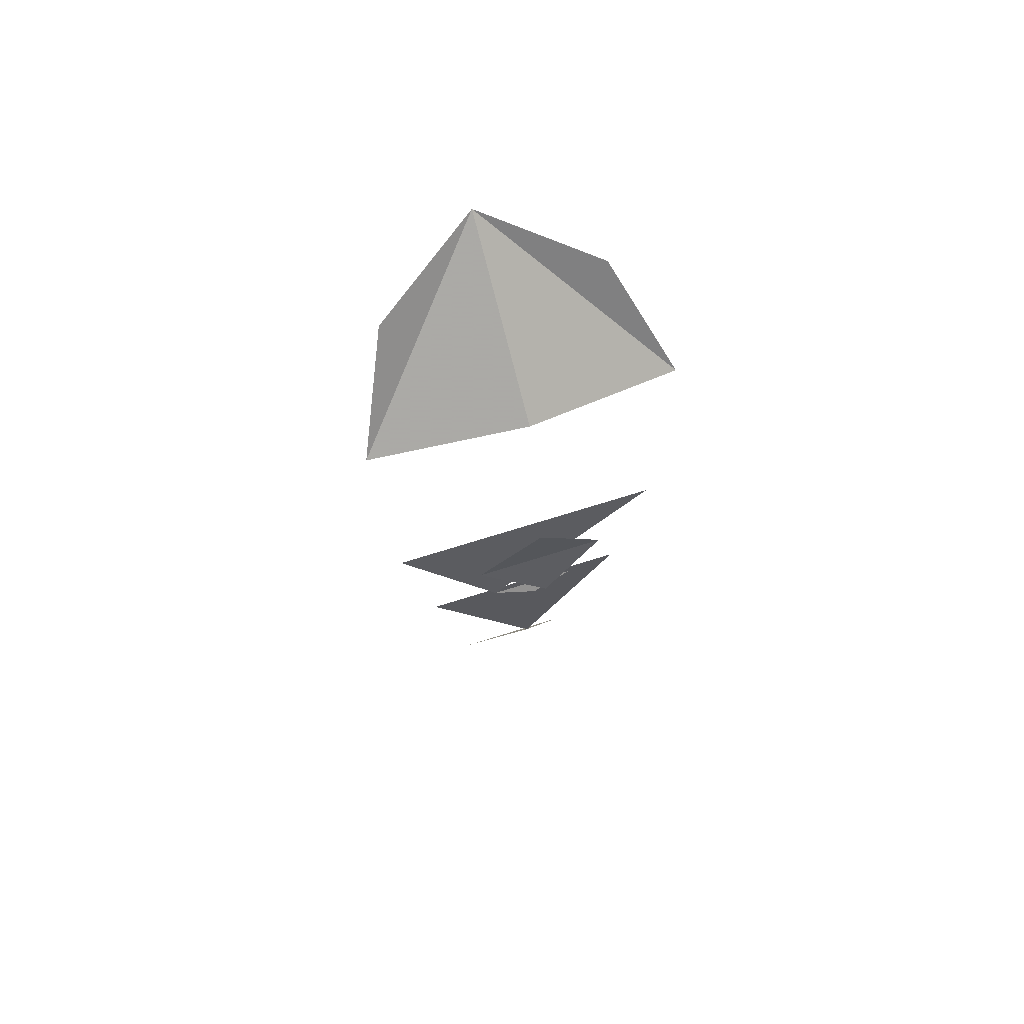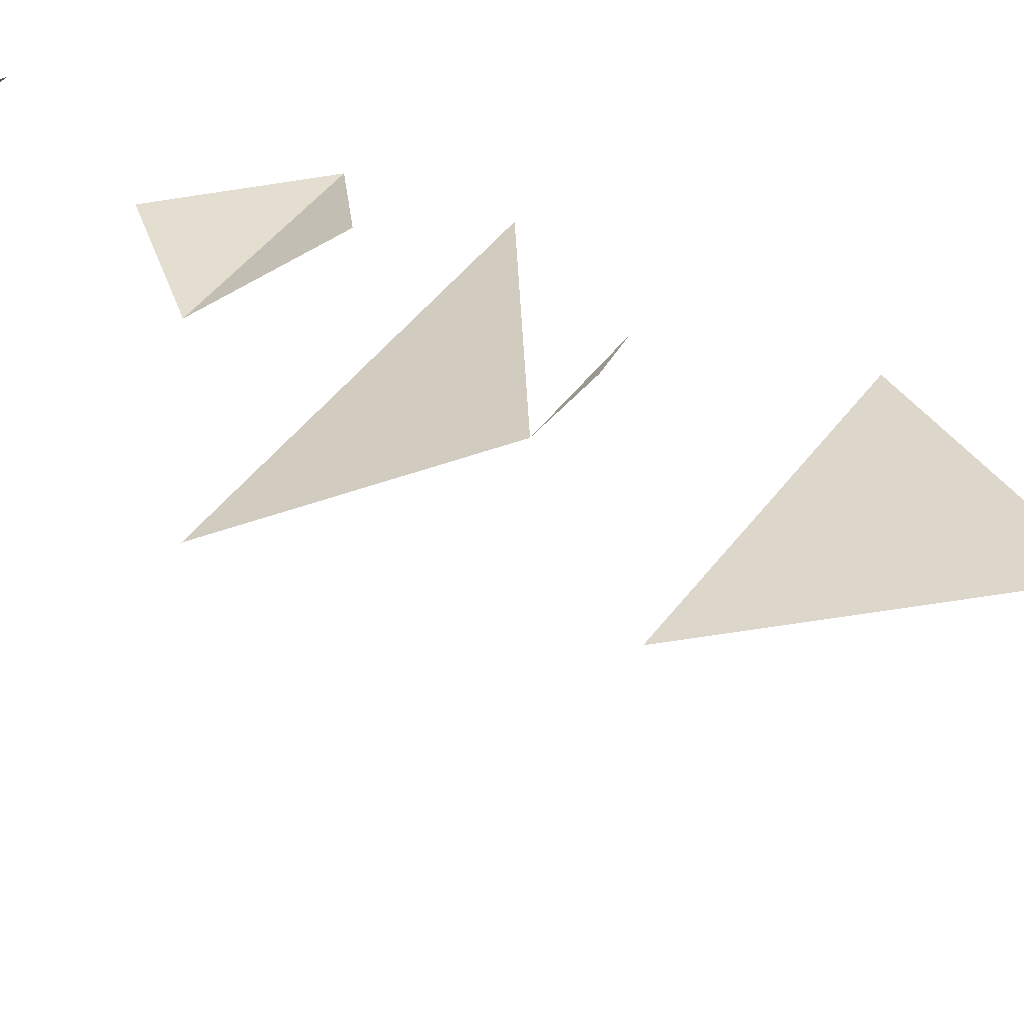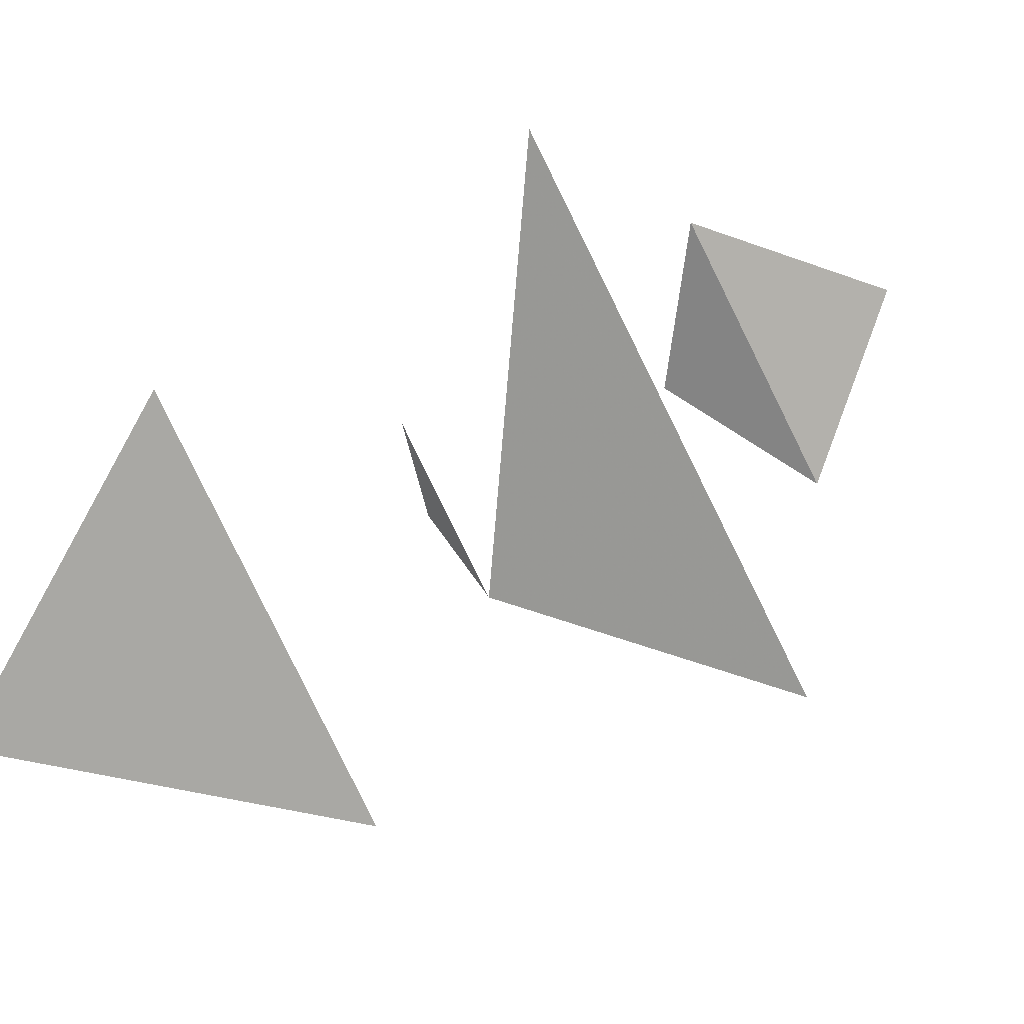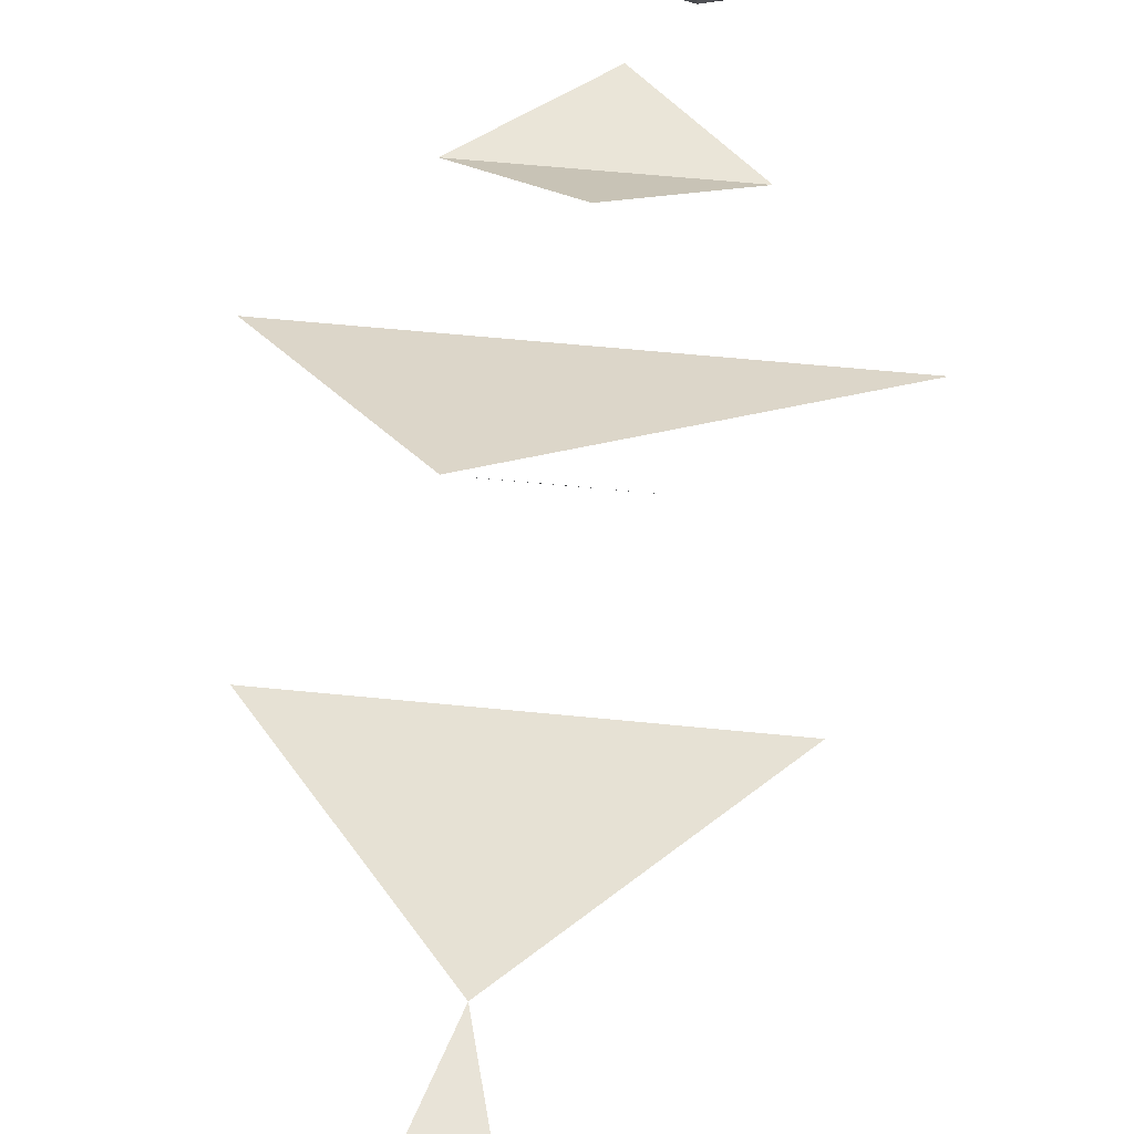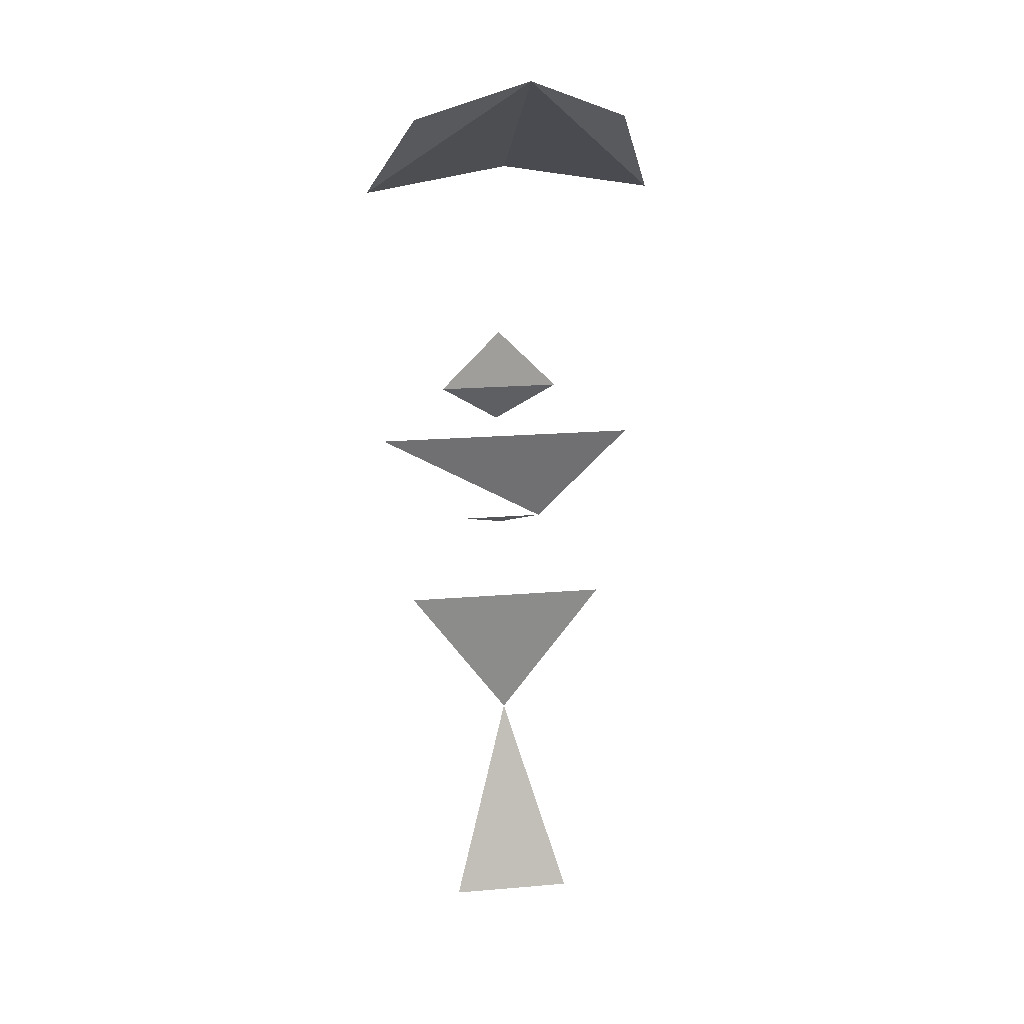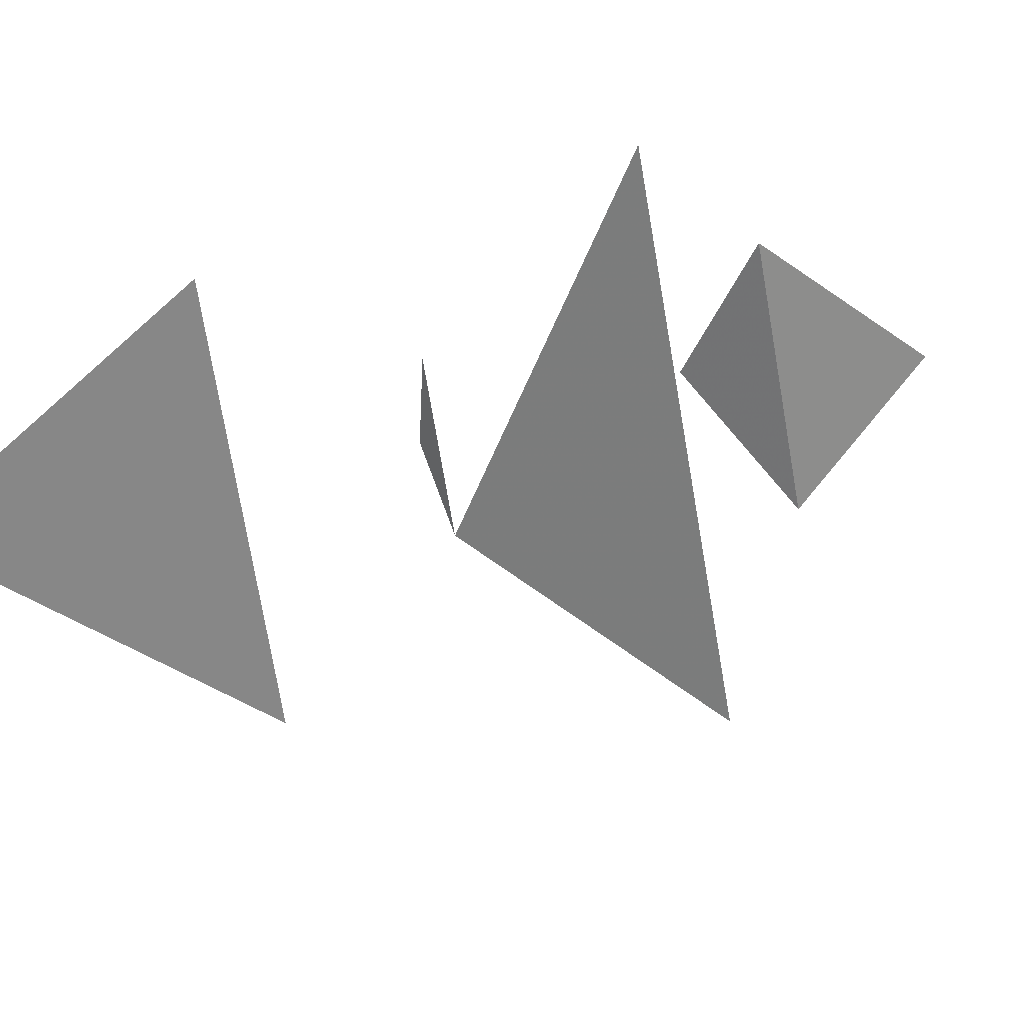
<metadata>
{"format":"obj","ext":"obj","renderer":"f3d","projection":"perspective","resolution":1024,"background":"white","views":[{"elev":70.4,"azim":-17.5,"up":"+Y"},{"elev":35.8,"azim":-60.9,"up":"+Z"},{"elev":-79.0,"azim":116.0,"up":"+Z"},{"elev":45.4,"azim":7.1,"up":"+Z"},{"elev":19.6,"azim":171.0,"up":"+Y"},{"elev":-64.4,"azim":99.1,"up":"+Z"}]}
</metadata>
<code>
v  0 2 0
v -0.25 1.9 0.15
v  0.25 1.9 0.15
v -0.3 1.8 0.25
v  0.3 1.8 0.25
v -0.35 1.7 0.35
v  0.35 1.7 0.35
v  0 1.75 0.4
v -0.4 1.6 0.3
v  0.4 1.6 0.3
v -0.18 1.4 0.45
v  0.18 1.4 0.45
v -0.28 1.35 0.4
v  0.28 1.35 0.4
v  0 1.3 0.5
v -0.15 1.15 0.5
v  0.15 1.15 0.5
v  0 1.05 0.55
v -0.06 0.95 0.52
v  0.06 0.95 0.52
v  0 0.92 0.53
v -0.32 1.05 0.38
v  0.32 1.05 0.38
v -0.1 0.8 0.45
v  0.1 0.8 0.45
v  0 0.78 0.47
v -0.25 0.6 0.38
v  0.25 0.6 0.38
v  0 0.25 0.42
v -0.15 -0.25 0.28
v  0.15 -0.25 0.28
f 1 2 6
f 1 6 8
f 1 8 7
f 1 7 3
f 15 16 17
f 16 17 18
f 22 23 24
f 24 25 26
f 27 28 29
f 29 30 31

</code>
